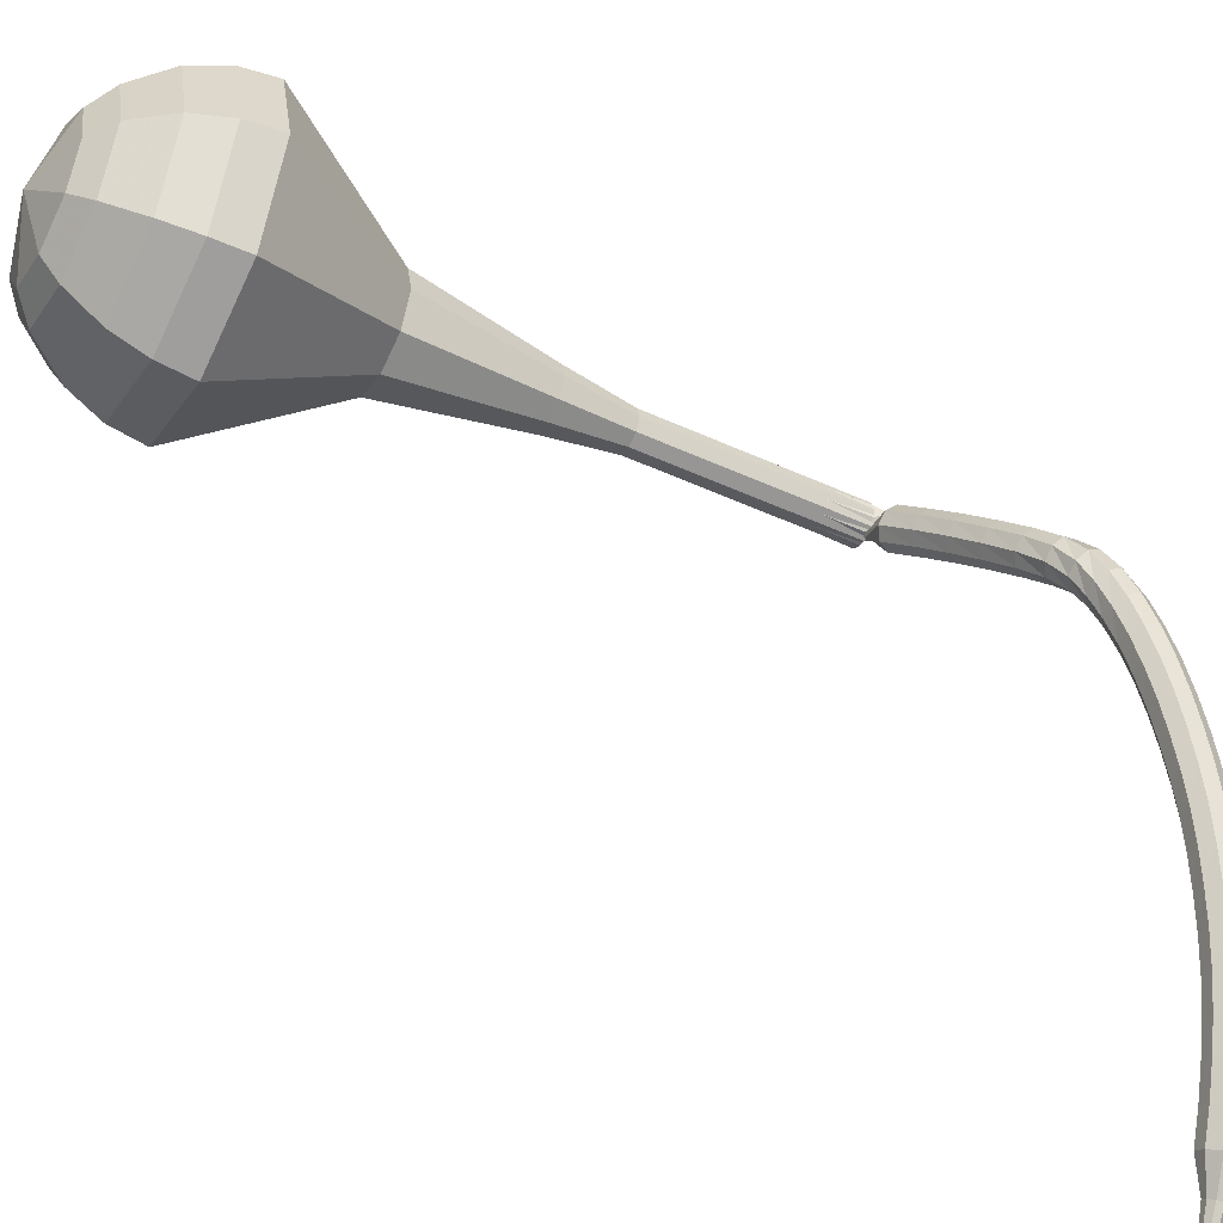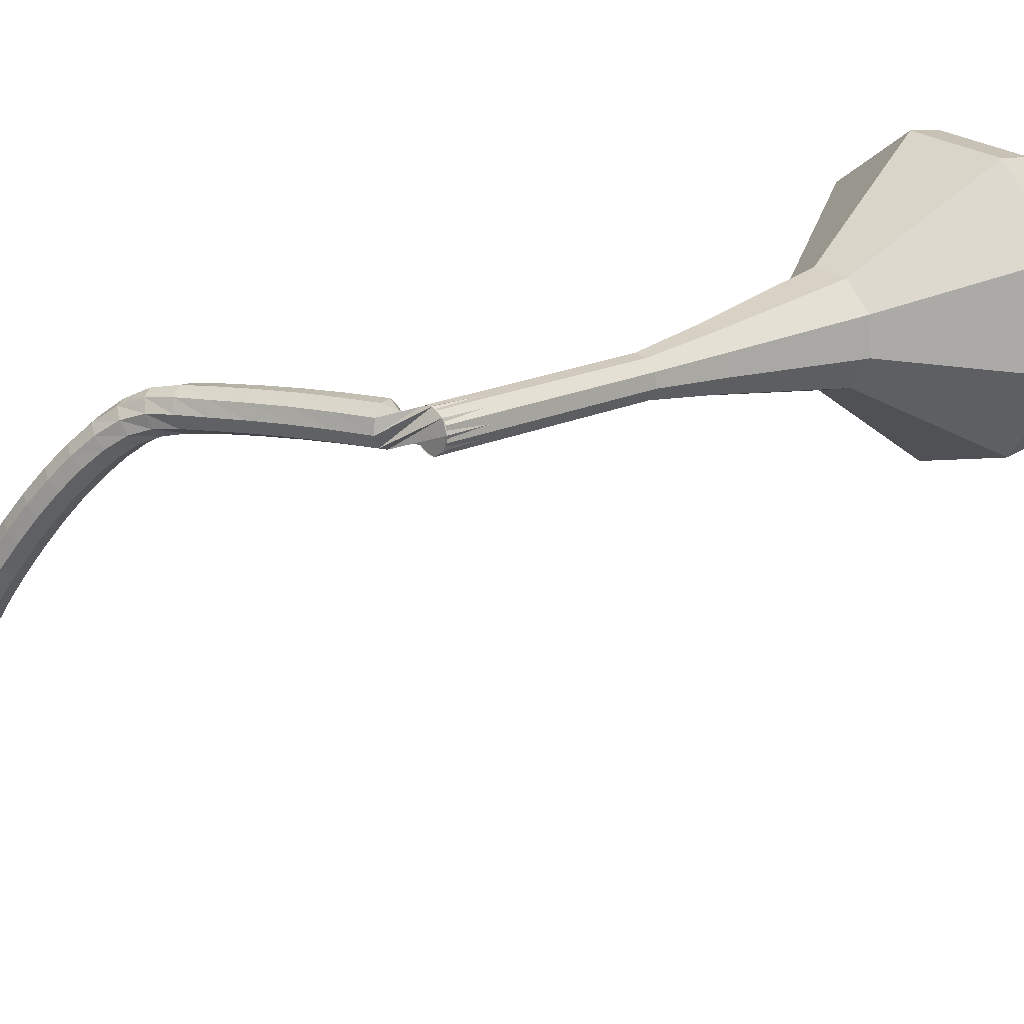
<metadata>
{"format":"obj","ext":"obj","renderer":"f3d","projection":"perspective","resolution":1024,"background":"white","views":[{"elev":32.1,"azim":-82.3,"up":"+Y"},{"elev":-25.4,"azim":72.2,"up":"+Y"}]}
</metadata>
<code>
g tube1
v 167.2 177.7 78.17
v 167.4 174.8 76.54
v 165.3 172.2 75.67
v 162.1 171.2 75.97
v 159.2 172.3 77.3
v 157.9 174.9 79.04
v 158.9 177.9 80.37
v 161.7 179.8 80.67
v 165 179.7 79.8
v 167.2 177.7 78.17
v 165.8 177.6 77.36
v 165.9 175.4 76.17
v 164.4 173.5 75.53
v 162.1 172.8 75.75
v 159.9 173.6 76.73
v 159 175.5 78
v 159.7 177.7 78.97
v 161.8 179.1 79.19
v 164.2 179 78.56
v 165.8 177.6 77.36
v 162.3 176.5 76.56
v 162.3 176.5 76.56
v 162.3 176.5 76.56
v 162.3 176.5 76.56
v 162.3 176.5 76.56
v 162.3 176.5 76.56
v 162.3 176.5 76.56
v 162.3 176.5 76.56
v 162.3 176.5 76.56
v 162.3 176.5 76.56
v 169.5 159.3 107.7
v 169.9 158.9 107.4
v 170.6 158.8 107.3
v 171.1 159.2 107.3
v 171.4 159.8 107.6
v 171.1 160.3 107.9
v 170.5 160.6 108.2
v 169.9 160.4 108.2
v 169.5 159.9 108.1
v 169.5 159.3 107.7
v 169.7 161.2 109.2
v 169.2 161.2 108.7
v 168.7 160.8 108.5
v 168.5 160.2 108.6
v 168.6 159.6 108.9
v 169 159.4 109.4
v 169.6 159.6 109.7
v 170 160.1 109.8
v 170 160.8 109.6
v 169.7 161.2 109.2
v 168.6 161.8 110.5
v 168 161.8 110.1
v 167.5 161.4 109.9
v 167.3 160.7 110
v 167.5 160.2 110.3
v 167.9 159.9 110.8
v 168.5 160.2 111.1
v 168.8 160.7 111.2
v 168.9 161.4 111
v 168.6 161.8 110.5
v 167.4 162.3 111.9
v 166.8 162.3 111.5
v 166.4 161.9 111.3
v 166.2 161.2 111.3
v 166.3 160.7 111.7
v 166.8 160.5 112.2
v 167.3 160.7 112.5
v 167.7 161.3 112.6
v 167.7 161.9 112.4
v 167.4 162.3 111.9
v 166.2 162.9 113.3
v 165.6 162.8 112.9
v 165.2 162.4 112.6
v 165 161.7 112.7
v 165.2 161.2 113.1
v 165.7 161 113.5
v 166.2 161.2 113.9
v 166.5 161.8 114
v 166.5 162.5 113.7
v 166.2 162.9 113.3
v 165 163.3 114.6
v 164.5 163.3 114.2
v 164 162.8 114
v 163.9 162.1 114.1
v 164.1 161.6 114.4
v 164.6 161.4 114.9
v 165.1 161.7 115.2
v 165.4 162.3 115.3
v 165.4 162.9 115.1
v 165 163.3 114.6
v 163.9 163.7 115.8
v 163.4 163.6 115.4
v 163 163 115.1
v 162.9 162.4 115.2
v 163.2 161.8 115.6
v 163.7 161.7 116
v 164.2 162.1 116.4
v 164.4 162.7 116.4
v 164.3 163.3 116.2
v 163.9 163.7 115.8
v 162.8 163.8 116.7
v 162.4 163.6 116.3
v 162.1 163 116
v 162.2 162.3 116.1
v 162.6 161.9 116.5
v 163.1 161.9 117
v 163.4 162.3 117.3
v 163.5 163 117.4
v 163.3 163.6 117.2
v 162.8 163.8 116.7
v 161.7 163.6 117.5
v 161.4 163.3 117
v 161.3 162.7 116.7
v 161.6 162.1 116.8
v 162 161.7 117.2
v 162.4 161.8 117.8
v 162.6 162.3 118.2
v 162.5 163 118.3
v 162.1 163.5 118
v 161.7 163.6 117.5
v 160.6 163.3 118.2
v 160.4 163 117.7
v 160.4 162.3 117.4
v 160.7 161.7 117.5
v 161.1 161.4 117.9
v 161.4 161.5 118.5
v 161.5 162 119
v 161.4 162.7 119.1
v 161 163.2 118.8
v 160.6 163.3 118.2
v 159.4 162.8 118.9
v 159.2 162.5 118.3
v 159.3 161.9 118
v 159.6 161.3 118.1
v 160 161 118.6
v 160.3 161.1 119.2
v 160.3 161.6 119.7
v 160.1 162.2 119.8
v 159.8 162.7 119.5
v 159.4 162.8 118.9
v 158.2 162.3 119.5
v 158 162 118.9
v 158.1 161.4 118.6
v 158.4 160.8 118.7
v 158.8 160.5 119.2
v 159.1 160.6 119.9
v 159.1 161 120.3
v 158.8 161.7 120.4
v 158.5 162.2 120.1
v 158.2 162.3 119.5
v 156.8 161.7 120.1
v 156.7 161.4 119.5
v 156.9 160.8 119.2
v 157.2 160.2 119.3
v 157.5 159.9 119.8
v 157.8 160 120.4
v 157.7 160.5 120.9
v 157.5 161.1 121
v 157.1 161.6 120.7
v 156.8 161.7 120.1
v 155.5 161.1 120.6
v 155.4 160.8 120
v 155.6 160.2 119.7
v 155.9 159.6 119.8
v 156.2 159.3 120.3
v 156.4 159.4 120.9
v 156.4 159.8 121.4
v 156.1 160.4 121.6
v 155.8 160.9 121.2
v 155.5 161.1 120.6
v 154.1 160.4 121.1
v 154.1 160.1 120.5
v 154.2 159.6 120.1
v 154.5 159 120.2
v 154.9 158.6 120.8
v 155 158.7 121.4
v 155 159.2 121.9
v 154.7 159.8 122
v 154.4 160.3 121.7
v 154.1 160.4 121.1
v 152.7 159.7 121.5
v 152.7 159.5 120.9
v 152.9 158.9 120.5
v 153.2 158.3 120.6
v 153.5 158 121.2
v 153.7 158 121.8
v 153.6 158.5 122.3
v 153.3 159.1 122.4
v 152.9 159.6 122.1
v 152.7 159.7 121.5
v 151.3 159 121.8
v 151.3 158.7 121.2
v 151.5 158.2 120.9
v 151.9 157.6 121
v 152.1 157.3 121.5
v 152.3 157.3 122.2
v 152.1 157.8 122.7
v 151.9 158.4 122.8
v 151.5 158.9 122.5
v 151.3 159 121.8
v 149.9 158.2 122.1
v 149.9 158 121.5
v 150.2 157.4 121.1
v 150.5 156.9 121.3
v 150.8 156.5 121.8
v 150.9 156.6 122.4
v 150.7 157 123
v 150.4 157.6 123.1
v 150.1 158.1 122.7
v 149.9 158.2 122.1
v 148.5 157.4 122.3
v 148.5 157.2 121.7
v 148.8 156.7 121.4
v 149.1 156.1 121.5
v 149.4 155.7 122
v 149.5 155.8 122.7
v 149.3 156.2 123.2
v 149 156.8 123.3
v 148.7 157.3 123
v 148.5 157.4 122.3
v 147.1 156.6 122.5
v 147.2 156.4 121.9
v 147.4 155.9 121.5
v 147.8 155.3 121.7
v 148.1 154.9 122.2
v 148.1 155 122.9
v 147.9 155.4 123.4
v 147.6 155.9 123.5
v 147.3 156.4 123.2
v 147.1 156.6 122.5
v 145.7 155.7 122.6
v 145.8 155.5 122
v 146.1 155 121.6
v 146.5 154.5 121.8
v 146.8 154.1 122.3
v 146.8 154.1 123
v 146.6 154.5 123.5
v 146.2 155.1 123.6
v 145.9 155.5 123.3
v 145.7 155.7 122.6
v 144.3 154.8 122.7
v 144.5 154.6 122
v 144.8 154.1 121.7
v 145.2 153.6 121.8
v 145.4 153.2 122.3
v 145.4 153.2 123
v 145.2 153.6 123.5
v 144.8 154.1 123.6
v 144.5 154.6 123.3
v 144.3 154.8 122.7
v 143 153.9 122.6
v 143.2 153.7 122
v 143.5 153.2 121.7
v 143.9 152.7 121.8
v 144.2 152.3 122.3
v 144.1 152.3 123
v 143.9 152.6 123.5
v 143.5 153.2 123.6
v 143.1 153.7 123.3
v 143 153.9 122.6
v 141.7 152.9 122.6
v 141.9 152.7 121.9
v 142.3 152.3 121.6
v 142.7 151.7 121.7
v 142.9 151.4 122.2
v 142.9 151.3 122.9
v 142.6 151.6 123.4
v 142.1 152.2 123.5
v 141.8 152.7 123.2
v 141.7 152.9 122.6
v 140.7 151.5 122.4
v 140.8 151.4 122.1
v 141 151.2 121.9
v 141.3 150.9 122
v 141.4 150.7 122.2
v 141.3 150.7 122.6
v 141.2 150.9 122.8
v 141 151.1 122.9
v 140.8 151.3 122.7
v 140.7 151.5 122.4
v 139.6 150.3 122.2
v 139.7 150.3 122
v 139.8 150.1 121.9
v 140 149.9 121.9
v 140.1 149.8 122.1
v 140 149.8 122.3
v 139.9 149.9 122.5
v 139.8 150.1 122.5
v 139.7 150.2 122.4
v 139.6 150.3 122.2
v 138.5 149.1 121.9
v 138.6 149.1 121.8
v 138.6 149 121.7
v 138.7 148.9 121.8
v 138.8 148.9 121.9
v 138.8 148.8 122
v 138.7 148.9 122.1
v 138.6 149 122.1
v 138.5 149.1 122.1
v 138.5 149.1 121.9
f 1 2 12
f 12 11 1
f 2 3 13
f 13 12 2
f 3 4 14
f 14 13 3
f 4 5 15
f 15 14 4
f 5 6 16
f 16 15 5
f 6 7 17
f 17 16 6
f 7 8 18
f 18 17 7
f 8 9 19
f 19 18 8
f 9 10 20
f 20 19 9
f 11 12 22
f 22 21 11
f 12 13 23
f 23 22 12
f 13 14 24
f 24 23 13
f 14 15 25
f 25 24 14
f 15 16 26
f 26 25 15
f 16 17 27
f 27 26 16
f 17 18 28
f 28 27 17
f 18 19 29
f 29 28 18
f 19 20 30
f 30 29 19
f 21 22 32
f 32 31 21
f 22 23 33
f 33 32 22
f 23 24 34
f 34 33 23
f 24 25 35
f 35 34 24
f 25 26 36
f 36 35 25
f 26 27 37
f 37 36 26
f 27 28 38
f 38 37 27
f 28 29 39
f 39 38 28
f 29 30 40
f 40 39 29
f 31 32 42
f 42 41 31
f 32 33 43
f 43 42 32
f 33 34 44
f 44 43 33
f 34 35 45
f 45 44 34
f 35 36 46
f 46 45 35
f 36 37 47
f 47 46 36
f 37 38 48
f 48 47 37
f 38 39 49
f 49 48 38
f 39 40 50
f 50 49 39
f 41 42 52
f 52 51 41
f 42 43 53
f 53 52 42
f 43 44 54
f 54 53 43
f 44 45 55
f 55 54 44
f 45 46 56
f 56 55 45
f 46 47 57
f 57 56 46
f 47 48 58
f 58 57 47
f 48 49 59
f 59 58 48
f 49 50 60
f 60 59 49
f 51 52 62
f 62 61 51
f 52 53 63
f 63 62 52
f 53 54 64
f 64 63 53
f 54 55 65
f 65 64 54
f 55 56 66
f 66 65 55
f 56 57 67
f 67 66 56
f 57 58 68
f 68 67 57
f 58 59 69
f 69 68 58
f 59 60 70
f 70 69 59
f 61 62 72
f 72 71 61
f 62 63 73
f 73 72 62
f 63 64 74
f 74 73 63
f 64 65 75
f 75 74 64
f 65 66 76
f 76 75 65
f 66 67 77
f 77 76 66
f 67 68 78
f 78 77 67
f 68 69 79
f 79 78 68
f 69 70 80
f 80 79 69
f 71 72 82
f 82 81 71
f 72 73 83
f 83 82 72
f 73 74 84
f 84 83 73
f 74 75 85
f 85 84 74
f 75 76 86
f 86 85 75
f 76 77 87
f 87 86 76
f 77 78 88
f 88 87 77
f 78 79 89
f 89 88 78
f 79 80 90
f 90 89 79
f 81 82 92
f 92 91 81
f 82 83 93
f 93 92 82
f 83 84 94
f 94 93 83
f 84 85 95
f 95 94 84
f 85 86 96
f 96 95 85
f 86 87 97
f 97 96 86
f 87 88 98
f 98 97 87
f 88 89 99
f 99 98 88
f 89 90 100
f 100 99 89
f 91 92 102
f 102 101 91
f 92 93 103
f 103 102 92
f 93 94 104
f 104 103 93
f 94 95 105
f 105 104 94
f 95 96 106
f 106 105 95
f 96 97 107
f 107 106 96
f 97 98 108
f 108 107 97
f 98 99 109
f 109 108 98
f 99 100 110
f 110 109 99
f 101 102 112
f 112 111 101
f 102 103 113
f 113 112 102
f 103 104 114
f 114 113 103
f 104 105 115
f 115 114 104
f 105 106 116
f 116 115 105
f 106 107 117
f 117 116 106
f 107 108 118
f 118 117 107
f 108 109 119
f 119 118 108
f 109 110 120
f 120 119 109
f 111 112 122
f 122 121 111
f 112 113 123
f 123 122 112
f 113 114 124
f 124 123 113
f 114 115 125
f 125 124 114
f 115 116 126
f 126 125 115
f 116 117 127
f 127 126 116
f 117 118 128
f 128 127 117
f 118 119 129
f 129 128 118
f 119 120 130
f 130 129 119
f 121 122 132
f 132 131 121
f 122 123 133
f 133 132 122
f 123 124 134
f 134 133 123
f 124 125 135
f 135 134 124
f 125 126 136
f 136 135 125
f 126 127 137
f 137 136 126
f 127 128 138
f 138 137 127
f 128 129 139
f 139 138 128
f 129 130 140
f 140 139 129
f 131 132 142
f 142 141 131
f 132 133 143
f 143 142 132
f 133 134 144
f 144 143 133
f 134 135 145
f 145 144 134
f 135 136 146
f 146 145 135
f 136 137 147
f 147 146 136
f 137 138 148
f 148 147 137
f 138 139 149
f 149 148 138
f 139 140 150
f 150 149 139
f 141 142 152
f 152 151 141
f 142 143 153
f 153 152 142
f 143 144 154
f 154 153 143
f 144 145 155
f 155 154 144
f 145 146 156
f 156 155 145
f 146 147 157
f 157 156 146
f 147 148 158
f 158 157 147
f 148 149 159
f 159 158 148
f 149 150 160
f 160 159 149
f 151 152 162
f 162 161 151
f 152 153 163
f 163 162 152
f 153 154 164
f 164 163 153
f 154 155 165
f 165 164 154
f 155 156 166
f 166 165 155
f 156 157 167
f 167 166 156
f 157 158 168
f 168 167 157
f 158 159 169
f 169 168 158
f 159 160 170
f 170 169 159
f 161 162 172
f 172 171 161
f 162 163 173
f 173 172 162
f 163 164 174
f 174 173 163
f 164 165 175
f 175 174 164
f 165 166 176
f 176 175 165
f 166 167 177
f 177 176 166
f 167 168 178
f 178 177 167
f 168 169 179
f 179 178 168
f 169 170 180
f 180 179 169
f 171 172 182
f 182 181 171
f 172 173 183
f 183 182 172
f 173 174 184
f 184 183 173
f 174 175 185
f 185 184 174
f 175 176 186
f 186 185 175
f 176 177 187
f 187 186 176
f 177 178 188
f 188 187 177
f 178 179 189
f 189 188 178
f 179 180 190
f 190 189 179
f 181 182 192
f 192 191 181
f 182 183 193
f 193 192 182
f 183 184 194
f 194 193 183
f 184 185 195
f 195 194 184
f 185 186 196
f 196 195 185
f 186 187 197
f 197 196 186
f 187 188 198
f 198 197 187
f 188 189 199
f 199 198 188
f 189 190 200
f 200 199 189
f 191 192 202
f 202 201 191
f 192 193 203
f 203 202 192
f 193 194 204
f 204 203 193
f 194 195 205
f 205 204 194
f 195 196 206
f 206 205 195
f 196 197 207
f 207 206 196
f 197 198 208
f 208 207 197
f 198 199 209
f 209 208 198
f 199 200 210
f 210 209 199
f 201 202 212
f 212 211 201
f 202 203 213
f 213 212 202
f 203 204 214
f 214 213 203
f 204 205 215
f 215 214 204
f 205 206 216
f 216 215 205
f 206 207 217
f 217 216 206
f 207 208 218
f 218 217 207
f 208 209 219
f 219 218 208
f 209 210 220
f 220 219 209
f 211 212 222
f 222 221 211
f 212 213 223
f 223 222 212
f 213 214 224
f 224 223 213
f 214 215 225
f 225 224 214
f 215 216 226
f 226 225 215
f 216 217 227
f 227 226 216
f 217 218 228
f 228 227 217
f 218 219 229
f 229 228 218
f 219 220 230
f 230 229 219
f 221 222 232
f 232 231 221
f 222 223 233
f 233 232 222
f 223 224 234
f 234 233 223
f 224 225 235
f 235 234 224
f 225 226 236
f 236 235 225
f 226 227 237
f 237 236 226
f 227 228 238
f 238 237 227
f 228 229 239
f 239 238 228
f 229 230 240
f 240 239 229
f 231 232 242
f 242 241 231
f 232 233 243
f 243 242 232
f 233 234 244
f 244 243 233
f 234 235 245
f 245 244 234
f 235 236 246
f 246 245 235
f 236 237 247
f 247 246 236
f 237 238 248
f 248 247 237
f 238 239 249
f 249 248 238
f 239 240 250
f 250 249 239
f 241 242 252
f 252 251 241
f 242 243 253
f 253 252 242
f 243 244 254
f 254 253 243
f 244 245 255
f 255 254 244
f 245 246 256
f 256 255 245
f 246 247 257
f 257 256 246
f 247 248 258
f 258 257 247
f 248 249 259
f 259 258 248
f 249 250 260
f 260 259 249
f 251 252 262
f 262 261 251
f 252 253 263
f 263 262 252
f 253 254 264
f 264 263 253
f 254 255 265
f 265 264 254
f 255 256 266
f 266 265 255
f 256 257 267
f 267 266 256
f 257 258 268
f 268 267 257
f 258 259 269
f 269 268 258
f 259 260 270
f 270 269 259
f 261 262 272
f 272 271 261
f 262 263 273
f 273 272 262
f 263 264 274
f 274 273 263
f 264 265 275
f 275 274 264
f 265 266 276
f 276 275 265
f 266 267 277
f 277 276 266
f 267 268 278
f 278 277 267
f 268 269 279
f 279 278 268
f 269 270 280
f 280 279 269
f 271 272 282
f 282 281 271
f 272 273 283
f 283 282 272
f 273 274 284
f 284 283 273
f 274 275 285
f 285 284 274
f 275 276 286
f 286 285 275
f 276 277 287
f 287 286 276
f 277 278 288
f 288 287 277
f 278 279 289
f 289 288 278
f 279 280 290
f 290 289 279
f 281 282 292
f 292 291 281
f 282 283 293
f 293 292 282
f 283 284 294
f 294 293 283
f 284 285 295
f 295 294 284
f 285 286 296
f 296 295 285
f 286 287 297
f 297 296 286
f 287 288 298
f 298 297 287
f 288 289 299
f 299 298 288
f 289 290 300
f 300 299 289
v 171.3 160.1 107.7
v 171.3 159.5 107.4
v 170.9 159 107.2
v 170.3 158.8 107.3
v 169.7 159 107.6
v 169.4 159.6 107.9
v 169.6 160.2 108.2
v 170.2 160.5 108.3
v 170.8 160.5 108.1
v 171.3 160.1 107.7
v 170.5 161.8 104.7
v 170.5 161.2 104.3
v 170.1 160.7 104.1
v 169.5 160.5 104.2
v 168.9 160.7 104.5
v 168.6 161.2 104.8
v 168.8 161.8 105.1
v 169.4 162.2 105.2
v 170 162.2 105
v 170.5 161.8 104.7
v 169.7 163.5 101.6
v 169.7 162.9 101.2
v 169.3 162.3 101.1
v 168.7 162.1 101.1
v 168.1 162.4 101.4
v 167.8 162.9 101.7
v 168 163.5 102
v 168.6 163.9 102.1
v 169.2 163.9 101.9
v 169.7 163.5 101.6
v 168.9 165.1 98.47
v 168.9 164.5 98.14
v 168.5 164 97.96
v 167.9 163.8 98.02
v 167.3 164 98.29
v 167 164.5 98.64
v 167.2 165.1 98.91
v 167.8 165.5 98.97
v 168.4 165.5 98.8
v 168.9 165.1 98.47
v 168.5 167 95.37
v 168.6 166.1 94.88
v 168 165.3 94.62
v 167 165 94.71
v 166.1 165.3 95.11
v 165.7 166.1 95.64
v 166 167 96.04
v 166.9 167.6 96.13
v 167.9 167.6 95.87
v 168.5 167 95.37
v 168 170.8 89.19
v 168.1 169.2 88.3
v 167 167.8 87.83
v 165.2 167.3 87.99
v 163.7 167.9 88.71
v 163 169.3 89.66
v 163.5 170.9 90.38
v 165 171.9 90.55
v 166.8 171.9 90.07
v 168 170.8 89.19
v 170.8 176.2 83
v 171 171.8 80.53
v 167.9 167.8 79.22
v 163 166.3 79.67
v 158.6 168 81.69
v 156.7 171.9 84.31
v 158.2 176.4 86.33
v 162.4 179.3 86.78
v 167.4 179.2 85.47
v 170.8 176.2 83
v 170.1 177 81.39
v 170.3 172.7 79
v 167.4 168.9 77.73
v 162.6 167.4 78.17
v 158.4 169 80.12
v 156.5 172.8 82.66
v 158 177.2 84.61
v 162.1 179.9 85.05
v 166.9 179.9 83.78
v 170.1 177 81.39
v 169 177.5 79.78
v 169.2 173.7 77.64
v 166.6 170.3 76.5
v 162.3 169 76.9
v 158.5 170.4 78.64
v 156.8 173.8 80.92
v 158.2 177.7 82.66
v 161.8 180.2 83.05
v 166.1 180.1 81.92
v 169 177.5 79.78
v 167.2 177.7 78.17
v 167.4 174.8 76.54
v 165.3 172.2 75.67
v 162.1 171.2 75.97
v 159.2 172.3 77.3
v 157.9 174.9 79.04
v 158.9 177.9 80.37
v 161.7 179.8 80.67
v 165 179.7 79.8
v 167.2 177.7 78.17
v 165.8 177.6 77.36
v 165.9 175.4 76.17
v 164.4 173.5 75.53
v 162.1 172.8 75.75
v 159.9 173.6 76.73
v 159 175.5 78
v 159.7 177.7 78.97
v 161.8 179.1 79.19
v 164.2 179 78.56
v 165.8 177.6 77.36
v 162.3 176.5 76.56
v 162.3 176.5 76.56
v 162.3 176.5 76.56
v 162.3 176.5 76.56
v 162.3 176.5 76.56
v 162.3 176.5 76.56
v 162.3 176.5 76.56
v 162.3 176.5 76.56
v 162.3 176.5 76.56
v 162.3 176.5 76.56
f 301 302 312
f 312 311 301
f 302 303 313
f 313 312 302
f 303 304 314
f 314 313 303
f 304 305 315
f 315 314 304
f 305 306 316
f 316 315 305
f 306 307 317
f 317 316 306
f 307 308 318
f 318 317 307
f 308 309 319
f 319 318 308
f 309 310 320
f 320 319 309
f 311 312 322
f 322 321 311
f 312 313 323
f 323 322 312
f 313 314 324
f 324 323 313
f 314 315 325
f 325 324 314
f 315 316 326
f 326 325 315
f 316 317 327
f 327 326 316
f 317 318 328
f 328 327 317
f 318 319 329
f 329 328 318
f 319 320 330
f 330 329 319
f 321 322 332
f 332 331 321
f 322 323 333
f 333 332 322
f 323 324 334
f 334 333 323
f 324 325 335
f 335 334 324
f 325 326 336
f 336 335 325
f 326 327 337
f 337 336 326
f 327 328 338
f 338 337 327
f 328 329 339
f 339 338 328
f 329 330 340
f 340 339 329
f 331 332 342
f 342 341 331
f 332 333 343
f 343 342 332
f 333 334 344
f 344 343 333
f 334 335 345
f 345 344 334
f 335 336 346
f 346 345 335
f 336 337 347
f 347 346 336
f 337 338 348
f 348 347 337
f 338 339 349
f 349 348 338
f 339 340 350
f 350 349 339
f 341 342 352
f 352 351 341
f 342 343 353
f 353 352 342
f 343 344 354
f 354 353 343
f 344 345 355
f 355 354 344
f 345 346 356
f 356 355 345
f 346 347 357
f 357 356 346
f 347 348 358
f 358 357 347
f 348 349 359
f 359 358 348
f 349 350 360
f 360 359 349
f 351 352 362
f 362 361 351
f 352 353 363
f 363 362 352
f 353 354 364
f 364 363 353
f 354 355 365
f 365 364 354
f 355 356 366
f 366 365 355
f 356 357 367
f 367 366 356
f 357 358 368
f 368 367 357
f 358 359 369
f 369 368 358
f 359 360 370
f 370 369 359
f 361 362 372
f 372 371 361
f 362 363 373
f 373 372 362
f 363 364 374
f 374 373 363
f 364 365 375
f 375 374 364
f 365 366 376
f 376 375 365
f 366 367 377
f 377 376 366
f 367 368 378
f 378 377 367
f 368 369 379
f 379 378 368
f 369 370 380
f 380 379 369
f 371 372 382
f 382 381 371
f 372 373 383
f 383 382 372
f 373 374 384
f 384 383 373
f 374 375 385
f 385 384 374
f 375 376 386
f 386 385 375
f 376 377 387
f 387 386 376
f 377 378 388
f 388 387 377
f 378 379 389
f 389 388 378
f 379 380 390
f 390 389 379
f 381 382 392
f 392 391 381
f 382 383 393
f 393 392 382
f 383 384 394
f 394 393 383
f 384 385 395
f 395 394 384
f 385 386 396
f 396 395 385
f 386 387 397
f 397 396 386
f 387 388 398
f 398 397 387
f 388 389 399
f 399 398 388
f 389 390 400
f 400 399 389
f 391 392 402
f 402 401 391
f 392 393 403
f 403 402 392
f 393 394 404
f 404 403 393
f 394 395 405
f 405 404 394
f 395 396 406
f 406 405 395
f 396 397 407
f 407 406 396
f 397 398 408
f 408 407 397
f 398 399 409
f 409 408 398
f 399 400 410
f 410 409 399
f 401 402 412
f 412 411 401
f 402 403 413
f 413 412 402
f 403 404 414
f 414 413 403
f 404 405 415
f 415 414 404
f 405 406 416
f 416 415 405
f 406 407 417
f 417 416 406
f 407 408 418
f 418 417 407
f 408 409 419
f 419 418 408
f 409 410 420
f 420 419 409
g

</code>
